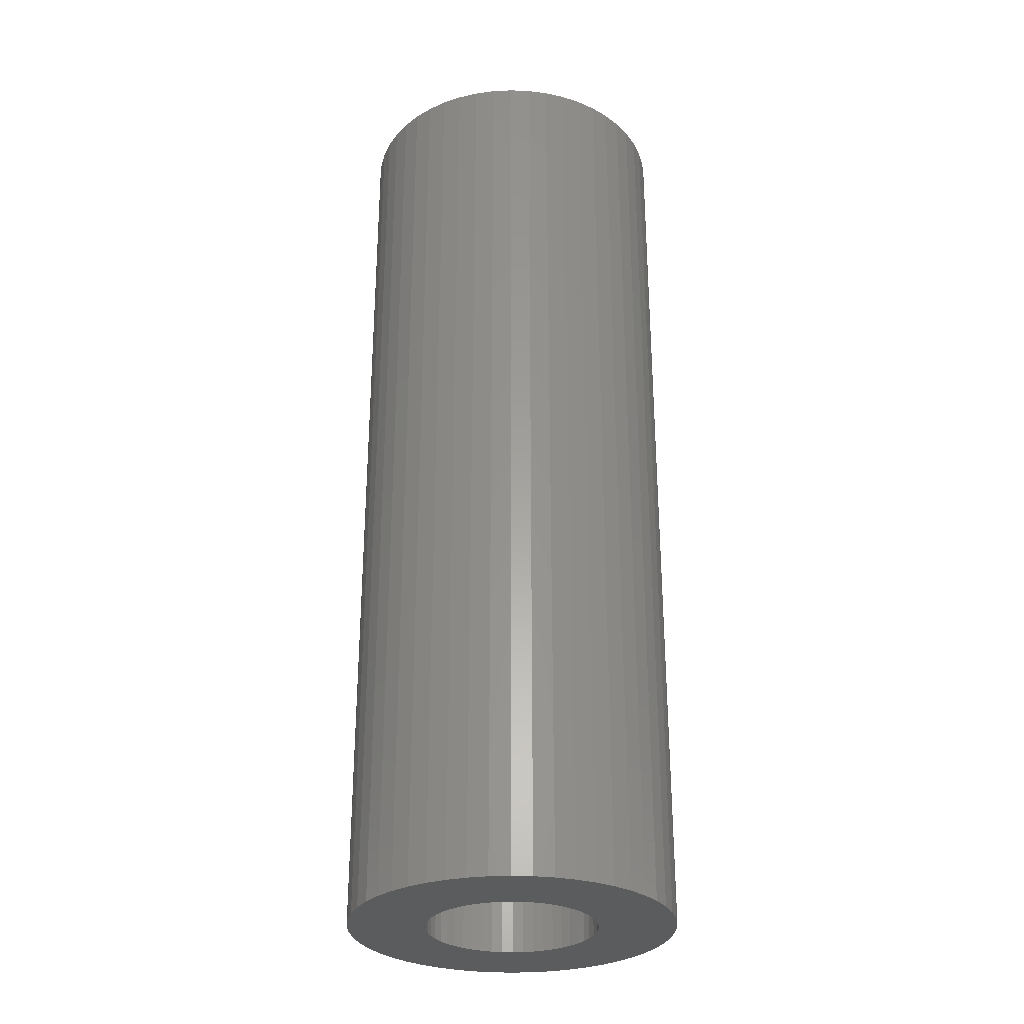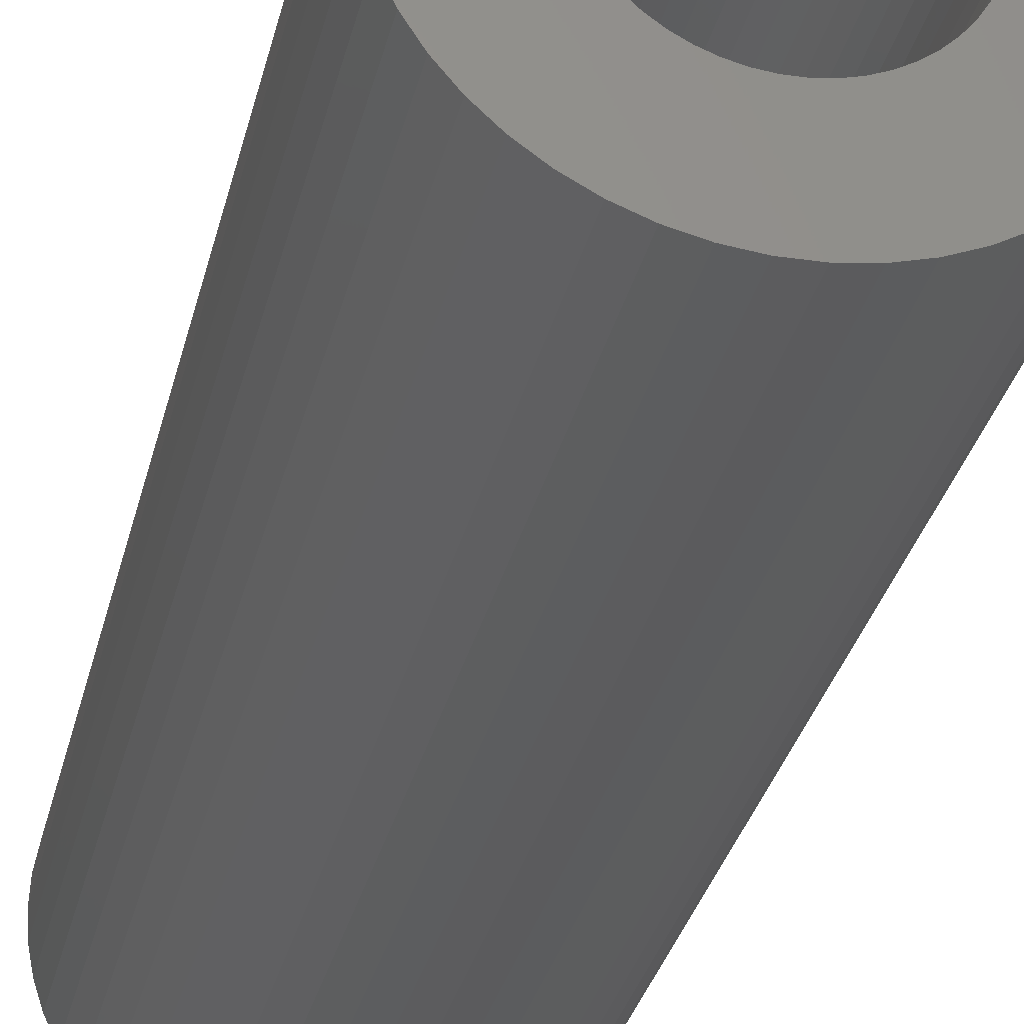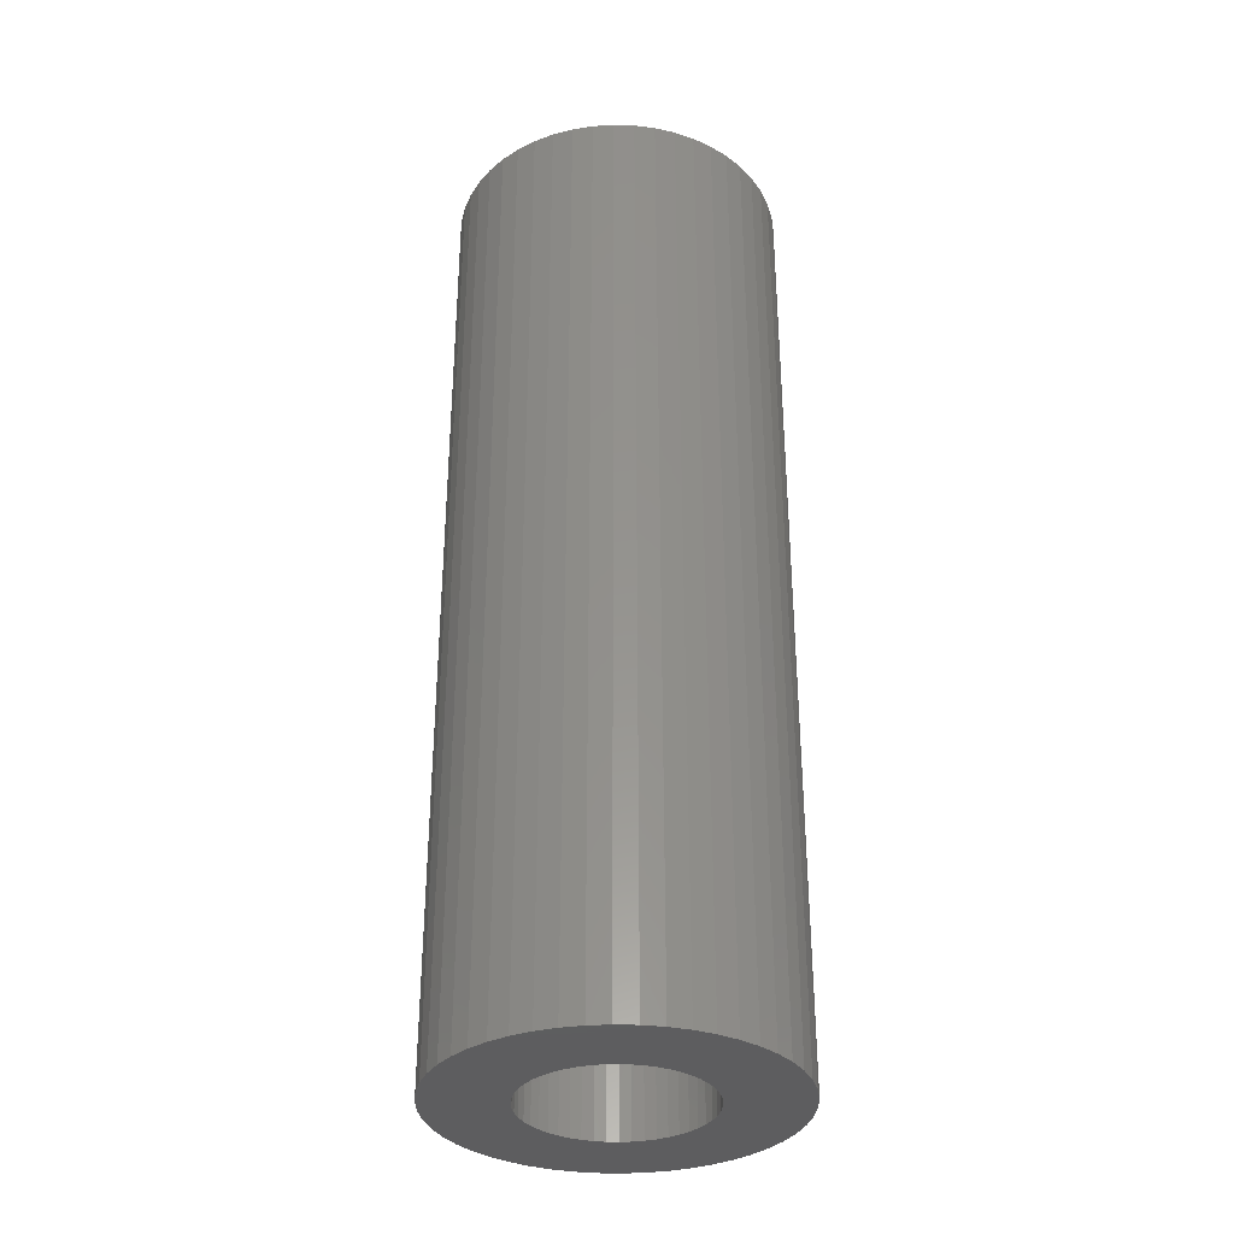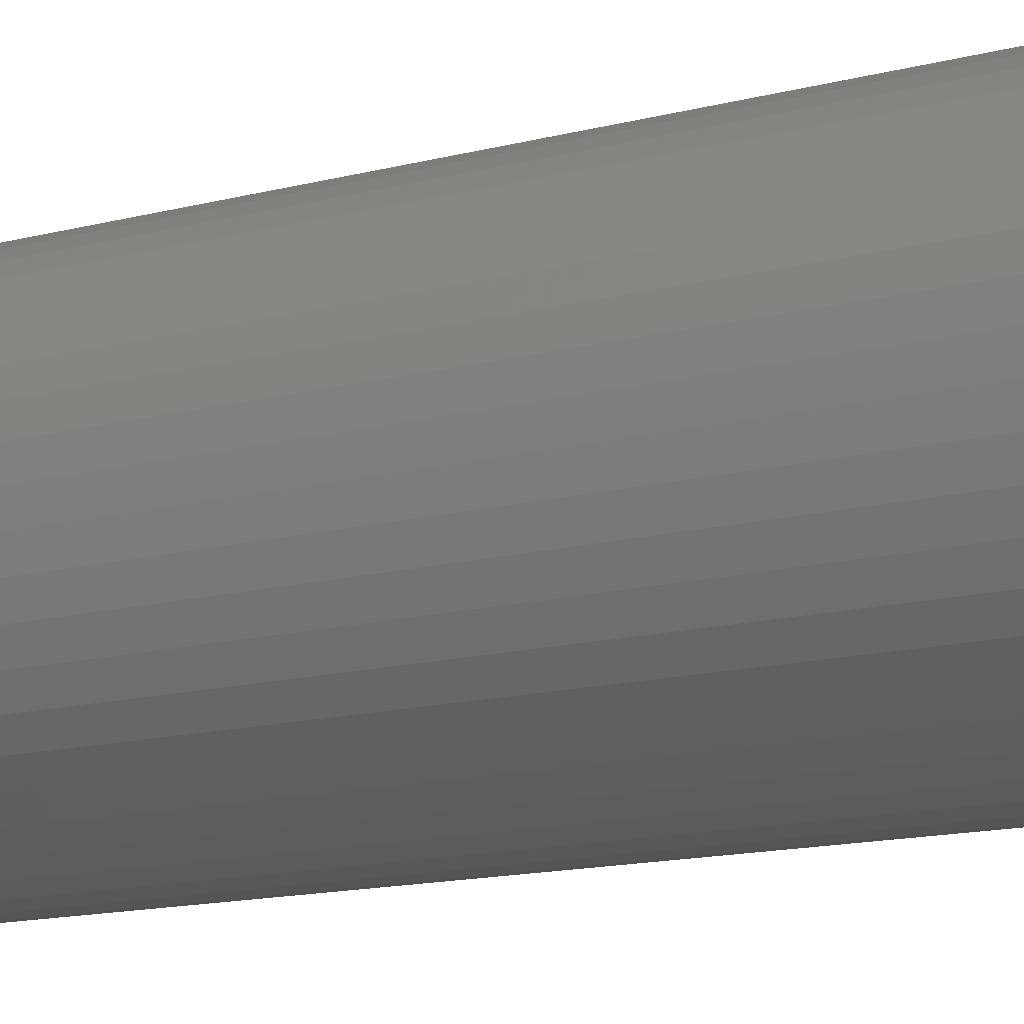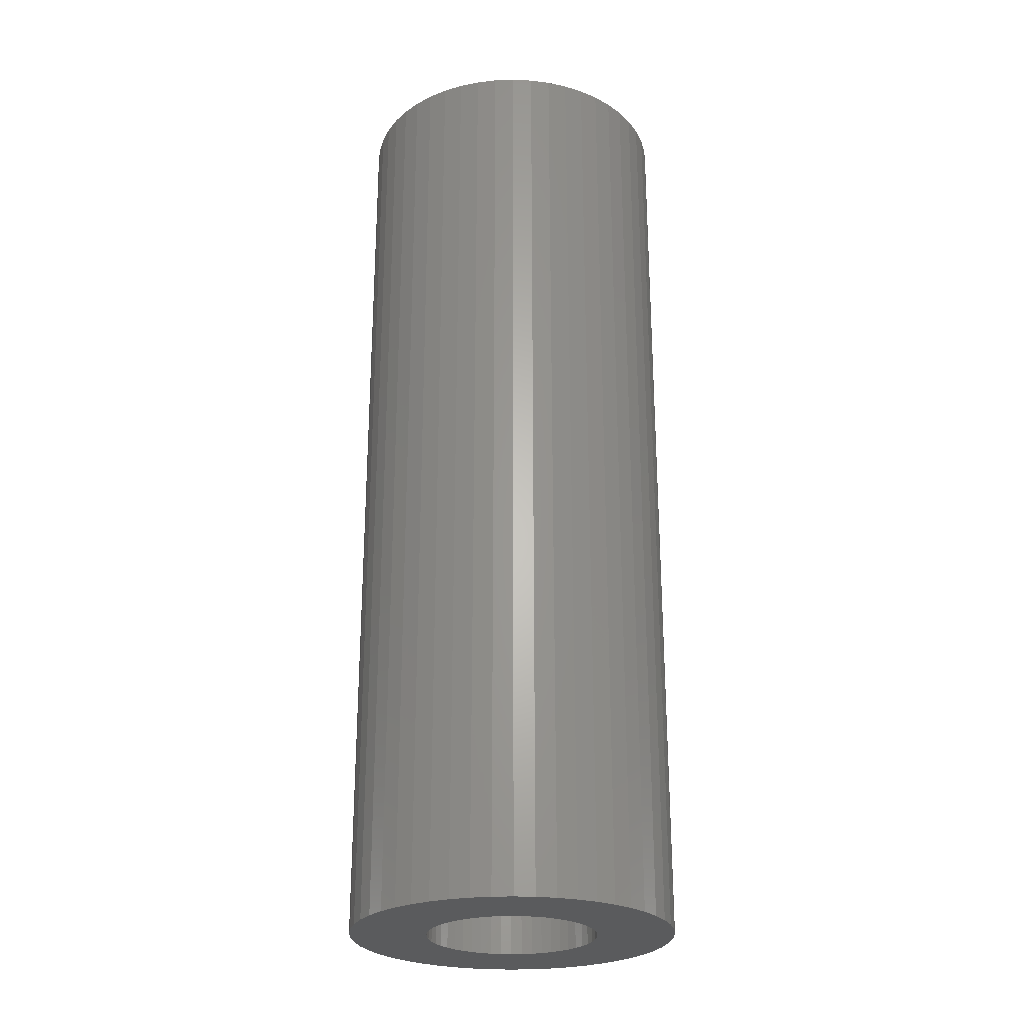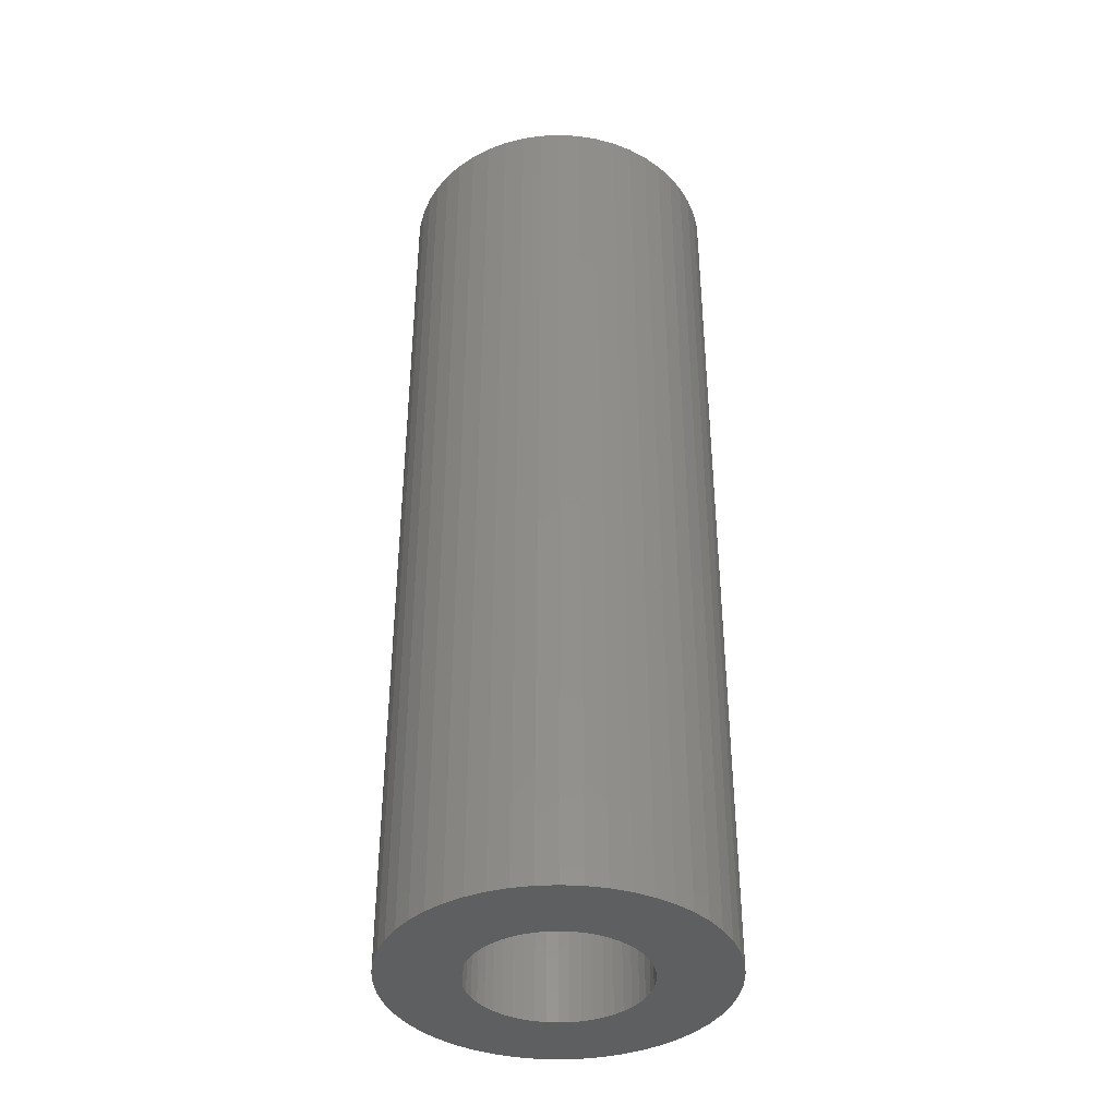
<metadata>
{"format":"stl","ext":"stl","renderer":"f3d","projection":"perspective","resolution":1024,"background":"white","views":[{"elev":-29.4,"azim":97.6,"up":"+Z"},{"elev":-29.7,"azim":167.8,"up":"+Y"},{"elev":-33.5,"azim":40.8,"up":"+Z"},{"elev":-13.2,"azim":-58.0,"up":"+Y"},{"elev":-25.7,"azim":-61.7,"up":"+Z"},{"elev":-39.0,"azim":125.7,"up":"+Z"}]}
</metadata>
<code>
# stl→obj: 200 verts, 400 faces
v 9.5 0 27.5
v 9.425 1.191 -27.5
v 9.425 1.191 27.5
v 9.5 0 -27.5
v -9.5 0 -27.5
v -9.425 1.191 27.5
v -9.425 1.191 -27.5
v -9.5 0 27.5
v 0.5965 9.481 -27.5
v -0.5965 9.481 27.5
v 0.5965 9.481 27.5
v -0.5965 9.481 -27.5
v -0.5965 -9.481 -27.5
v 0.5965 -9.481 27.5
v -0.5965 -9.481 27.5
v 0.5965 -9.481 -27.5
v 6.925 6.503 -27.5
v 6.056 7.32 27.5
v 6.925 6.503 27.5
v 6.056 7.32 -27.5
v -6.056 7.32 -27.5
v -6.925 6.503 27.5
v -6.056 7.32 27.5
v -6.925 6.503 -27.5
v -2.936 9.035 -27.5
v -4.045 8.596 27.5
v -2.936 9.035 27.5
v -4.045 8.596 -27.5
v 8.833 3.497 27.5
v 8.325 4.577 -27.5
v 8.325 4.577 27.5
v 8.833 3.497 -27.5
v 9.202 2.363 -27.5
v 9.202 2.363 27.5
v 7.686 5.584 -27.5
v 7.686 5.584 27.5
v 4.045 8.596 -27.5
v 2.936 9.035 27.5
v 4.045 8.596 27.5
v 2.936 9.035 -27.5
v 5.09 8.021 -27.5
v 5.09 8.021 27.5
v -8.833 3.497 -27.5
v -8.325 4.577 27.5
v -8.325 4.577 -27.5
v -8.833 3.497 27.5
v -7.686 5.584 -27.5
v -7.686 5.584 27.5
v -9.202 2.363 -27.5
v -9.202 2.363 27.5
v -1.78 9.332 -27.5
v -1.78 9.332 27.5
v 1.78 9.332 27.5
v 1.78 9.332 -27.5
v 5 0 27.5
v 4.961 0.6267 27.5
v 9.425 -1.191 27.5
v 4.843 1.243 27.5
v 4.961 -0.6267 27.5
v 4.649 1.841 27.5
v 9.202 -2.363 27.5
v 4.382 2.409 27.5
v 4.843 -1.243 27.5
v 4.045 2.939 27.5
v 8.833 -3.497 27.5
v 3.645 3.423 27.5
v 4.649 -1.841 27.5
v 3.187 3.853 27.5
v 8.325 -4.577 27.5
v 4.382 -2.409 27.5
v 2.679 4.222 27.5
v 2.129 4.524 27.5
v 1.545 4.755 27.5
v 0.9369 4.911 27.5
v 0.314 4.99 27.5
v -0.314 4.99 27.5
v -0.9369 4.911 27.5
v -1.545 4.755 27.5
v -2.129 4.524 27.5
v -2.679 4.222 27.5
v -5.09 8.021 27.5
v -3.187 3.853 27.5
v -3.645 3.423 27.5
v -4.045 2.939 27.5
v -4.382 2.409 27.5
v 7.686 -5.584 27.5
v 4.045 -2.939 27.5
v 6.925 -6.503 27.5
v 3.645 -3.423 27.5
v 6.056 -7.32 27.5
v 3.187 -3.853 27.5
v 5.09 -8.021 27.5
v 2.679 -4.222 27.5
v 4.045 -8.596 27.5
v 2.129 -4.524 27.5
v 2.936 -9.035 27.5
v 1.545 -4.755 27.5
v 1.78 -9.332 27.5
v 0.9369 -4.911 27.5
v 0.314 -4.99 27.5
v -0.314 -4.99 27.5
v -0.9369 -4.911 27.5
v -1.78 -9.332 27.5
v -1.545 -4.755 27.5
v -2.936 -9.035 27.5
v -2.129 -4.524 27.5
v -4.045 -8.596 27.5
v -2.679 -4.222 27.5
v -5.09 -8.021 27.5
v -3.187 -3.853 27.5
v -6.056 -7.32 27.5
v -3.645 -3.423 27.5
v -6.925 -6.503 27.5
v -4.045 -2.939 27.5
v -7.686 -5.584 27.5
v -4.382 -2.409 27.5
v -8.325 -4.577 27.5
v -4.649 -1.841 27.5
v -8.833 -3.497 27.5
v -4.843 -1.243 27.5
v -9.202 -2.363 27.5
v -4.961 -0.6267 27.5
v -9.425 -1.191 27.5
v -5 0 27.5
v -4.649 1.841 27.5
v -4.843 1.243 27.5
v -4.961 0.6267 27.5
v -5.09 8.021 -27.5
v 9.425 -1.191 -27.5
v 7.686 -5.584 -27.5
v 6.925 -6.503 -27.5
v 9.202 -2.363 -27.5
v 8.833 -3.497 -27.5
v -8.325 -4.577 -27.5
v -8.833 -3.497 -27.5
v 5 0 -27.5
v 4.961 -0.6267 -27.5
v 4.843 -1.243 -27.5
v 4.961 0.6267 -27.5
v 4.649 -1.841 -27.5
v 8.325 -4.577 -27.5
v 4.382 -2.409 -27.5
v 4.843 1.243 -27.5
v 4.045 -2.939 -27.5
v 3.645 -3.423 -27.5
v 6.056 -7.32 -27.5
v 4.649 1.841 -27.5
v 3.187 -3.853 -27.5
v 5.09 -8.021 -27.5
v 4.382 2.409 -27.5
v 2.679 -4.222 -27.5
v 4.045 -8.596 -27.5
v 2.129 -4.524 -27.5
v 2.936 -9.035 -27.5
v 1.545 -4.755 -27.5
v 1.78 -9.332 -27.5
v 0.9369 -4.911 -27.5
v 0.314 -4.99 -27.5
v -0.314 -4.99 -27.5
v -0.9369 -4.911 -27.5
v -1.78 -9.332 -27.5
v -1.545 -4.755 -27.5
v -2.936 -9.035 -27.5
v -2.129 -4.524 -27.5
v -4.045 -8.596 -27.5
v -2.679 -4.222 -27.5
v -5.09 -8.021 -27.5
v -3.187 -3.853 -27.5
v -6.056 -7.32 -27.5
v -3.645 -3.423 -27.5
v -6.925 -6.503 -27.5
v -4.045 -2.939 -27.5
v -7.686 -5.584 -27.5
v -4.382 -2.409 -27.5
v 4.045 2.939 -27.5
v 3.645 3.423 -27.5
v 3.187 3.853 -27.5
v 2.679 4.222 -27.5
v 2.129 4.524 -27.5
v 1.545 4.755 -27.5
v 0.9369 4.911 -27.5
v 0.314 4.99 -27.5
v -0.314 4.99 -27.5
v -0.9369 4.911 -27.5
v -1.545 4.755 -27.5
v -2.129 4.524 -27.5
v -2.679 4.222 -27.5
v -3.187 3.853 -27.5
v -3.645 3.423 -27.5
v -4.045 2.939 -27.5
v -4.382 2.409 -27.5
v -4.649 1.841 -27.5
v -4.843 1.243 -27.5
v -4.961 0.6267 -27.5
v -5 0 -27.5
v -4.649 -1.841 -27.5
v -4.843 -1.243 -27.5
v -9.202 -2.363 -27.5
v -4.961 -0.6267 -27.5
v -9.425 -1.191 -27.5
f 1 2 3
f 2 1 4
f 5 6 7
f 6 5 8
f 9 10 11
f 10 9 12
f 13 14 15
f 14 13 16
f 17 18 19
f 18 17 20
f 21 22 23
f 22 21 24
f 25 26 27
f 26 25 28
f 29 30 31
f 30 29 32
f 3 33 34
f 33 3 2
f 31 35 36
f 35 31 30
f 37 38 39
f 38 37 40
f 41 39 42
f 39 41 37
f 43 44 45
f 44 43 46
f 47 22 24
f 22 47 48
f 49 46 43
f 46 49 50
f 51 27 52
f 27 51 25
f 34 32 29
f 32 34 33
f 36 17 19
f 17 36 35
f 40 53 38
f 53 40 54
f 54 11 53
f 11 54 9
f 20 42 18
f 42 20 41
f 45 48 47
f 48 45 44
f 7 50 49
f 50 7 6
f 55 1 3
f 56 3 34
f 1 55 57
f 58 34 29
f 59 57 55
f 60 29 31
f 57 59 61
f 62 31 36
f 63 61 59
f 64 36 19
f 61 63 65
f 66 19 18
f 67 65 63
f 68 18 42
f 65 67 69
f 70 69 67
f 3 56 55
f 34 58 56
f 29 60 58
f 31 62 60
f 36 64 62
f 71 42 39
f 19 66 64
f 18 68 66
f 72 39 38
f 42 71 68
f 39 72 71
f 73 38 53
f 38 73 72
f 53 74 73
f 11 74 53
f 11 75 74
f 11 76 75
f 10 76 11
f 10 77 76
f 52 77 10
f 77 52 78
f 27 78 52
f 78 27 79
f 26 79 27
f 79 26 80
f 81 80 26
f 80 81 82
f 23 82 81
f 82 23 83
f 22 83 23
f 83 22 84
f 48 84 22
f 44 85 48
f 84 48 85
f 69 70 86
f 87 86 70
f 86 87 88
f 89 88 87
f 88 89 90
f 91 90 89
f 90 91 92
f 93 92 91
f 92 93 94
f 95 94 93
f 94 95 96
f 97 96 95
f 96 97 98
f 99 98 97
f 99 14 98
f 100 14 99
f 101 14 100
f 101 15 14
f 102 15 101
f 103 102 104
f 102 103 15
f 105 104 106
f 107 106 108
f 104 105 103
f 109 108 110
f 111 110 112
f 106 107 105
f 113 112 114
f 115 114 116
f 117 116 118
f 119 118 120
f 121 120 122
f 108 109 107
f 123 122 124
f 85 44 125
f 46 125 44
f 110 111 109
f 125 46 126
f 112 113 111
f 50 126 46
f 114 115 113
f 126 50 127
f 116 117 115
f 6 127 50
f 118 119 117
f 127 6 124
f 120 121 119
f 8 124 6
f 122 123 121
f 124 8 123
f 28 81 26
f 81 28 128
f 128 23 81
f 23 128 21
f 12 52 10
f 52 12 51
f 57 4 1
f 4 57 129
f 88 130 86
f 130 88 131
f 65 132 61
f 132 65 133
f 61 129 57
f 129 61 132
f 134 119 135
f 119 134 117
f 136 4 129
f 137 129 132
f 4 136 2
f 138 132 133
f 139 2 136
f 140 133 141
f 2 139 33
f 142 141 130
f 143 33 139
f 144 130 131
f 33 143 32
f 145 131 146
f 147 32 143
f 148 146 149
f 32 147 30
f 150 30 147
f 129 137 136
f 132 138 137
f 133 140 138
f 141 142 140
f 130 144 142
f 151 149 152
f 131 145 144
f 146 148 145
f 153 152 154
f 149 151 148
f 152 153 151
f 155 154 156
f 154 155 153
f 156 157 155
f 16 157 156
f 16 158 157
f 16 159 158
f 13 159 16
f 13 160 159
f 161 160 13
f 160 161 162
f 163 162 161
f 162 163 164
f 165 164 163
f 164 165 166
f 167 166 165
f 166 167 168
f 169 168 167
f 168 169 170
f 171 170 169
f 170 171 172
f 173 172 171
f 134 174 173
f 172 173 174
f 30 150 35
f 175 35 150
f 35 175 17
f 176 17 175
f 17 176 20
f 177 20 176
f 20 177 41
f 178 41 177
f 41 178 37
f 179 37 178
f 37 179 40
f 180 40 179
f 40 180 54
f 181 54 180
f 181 9 54
f 182 9 181
f 183 9 182
f 183 12 9
f 184 12 183
f 51 184 185
f 184 51 12
f 25 185 186
f 28 186 187
f 185 25 51
f 128 187 188
f 21 188 189
f 186 28 25
f 24 189 190
f 47 190 191
f 45 191 192
f 43 192 193
f 49 193 194
f 187 128 28
f 7 194 195
f 174 134 196
f 135 196 134
f 188 21 128
f 196 135 197
f 189 24 21
f 198 197 135
f 190 47 24
f 197 198 199
f 191 45 47
f 200 199 198
f 192 43 45
f 199 200 195
f 193 49 43
f 5 195 200
f 194 7 49
f 195 5 7
f 152 92 94
f 92 152 149
f 146 88 90
f 88 146 131
f 86 141 69
f 141 86 130
f 135 121 198
f 121 135 119
f 154 94 96
f 94 154 152
f 156 96 98
f 96 156 154
f 16 98 14
f 98 16 156
f 69 133 65
f 133 69 141
f 161 15 103
f 15 161 13
f 165 105 107
f 105 165 163
f 163 103 105
f 103 163 161
f 171 115 173
f 115 171 113
f 171 111 113
f 111 171 169
f 198 123 200
f 123 198 121
f 200 8 5
f 8 200 123
f 149 90 92
f 90 149 146
f 173 117 134
f 117 173 115
f 167 107 109
f 107 167 165
f 169 109 111
f 109 169 167
f 126 192 125
f 192 126 193
f 150 64 175
f 64 150 62
f 180 72 73
f 72 180 179
f 186 78 79
f 78 186 185
f 125 191 85
f 191 125 192
f 137 55 136
f 55 137 59
f 153 97 95
f 97 153 155
f 139 58 143
f 58 139 56
f 177 66 68
f 66 177 176
f 84 189 83
f 189 84 190
f 189 82 83
f 82 189 188
f 136 56 139
f 56 136 55
f 148 93 91
f 93 148 151
f 142 67 140
f 67 142 70
f 159 102 101
f 102 159 160
f 155 99 97
f 99 155 157
f 175 66 176
f 66 175 64
f 183 75 76
f 75 183 182
f 181 73 74
f 73 181 180
f 178 68 71
f 68 178 177
f 179 71 72
f 71 179 178
f 124 194 127
f 194 124 195
f 127 193 126
f 193 127 194
f 85 190 84
f 190 85 191
f 184 76 77
f 76 184 183
f 185 77 78
f 77 185 184
f 187 79 80
f 79 187 186
f 188 80 82
f 80 188 187
f 138 59 137
f 59 138 63
f 145 87 144
f 87 145 89
f 144 70 142
f 70 144 87
f 160 104 102
f 104 160 162
f 157 100 99
f 100 157 158
f 145 91 89
f 91 145 148
f 147 62 150
f 62 147 60
f 143 60 147
f 60 143 58
f 182 74 75
f 74 182 181
f 122 195 124
f 195 122 199
f 118 197 120
f 197 118 196
f 112 172 114
f 172 112 170
f 151 95 93
f 95 151 153
f 140 63 138
f 63 140 67
f 168 112 110
f 112 168 170
f 158 101 100
f 101 158 159
f 166 110 108
f 110 166 168
f 164 108 106
f 108 164 166
f 120 199 122
f 199 120 197
f 114 174 116
f 174 114 172
f 116 196 118
f 196 116 174
f 162 106 104
f 106 162 164

</code>
